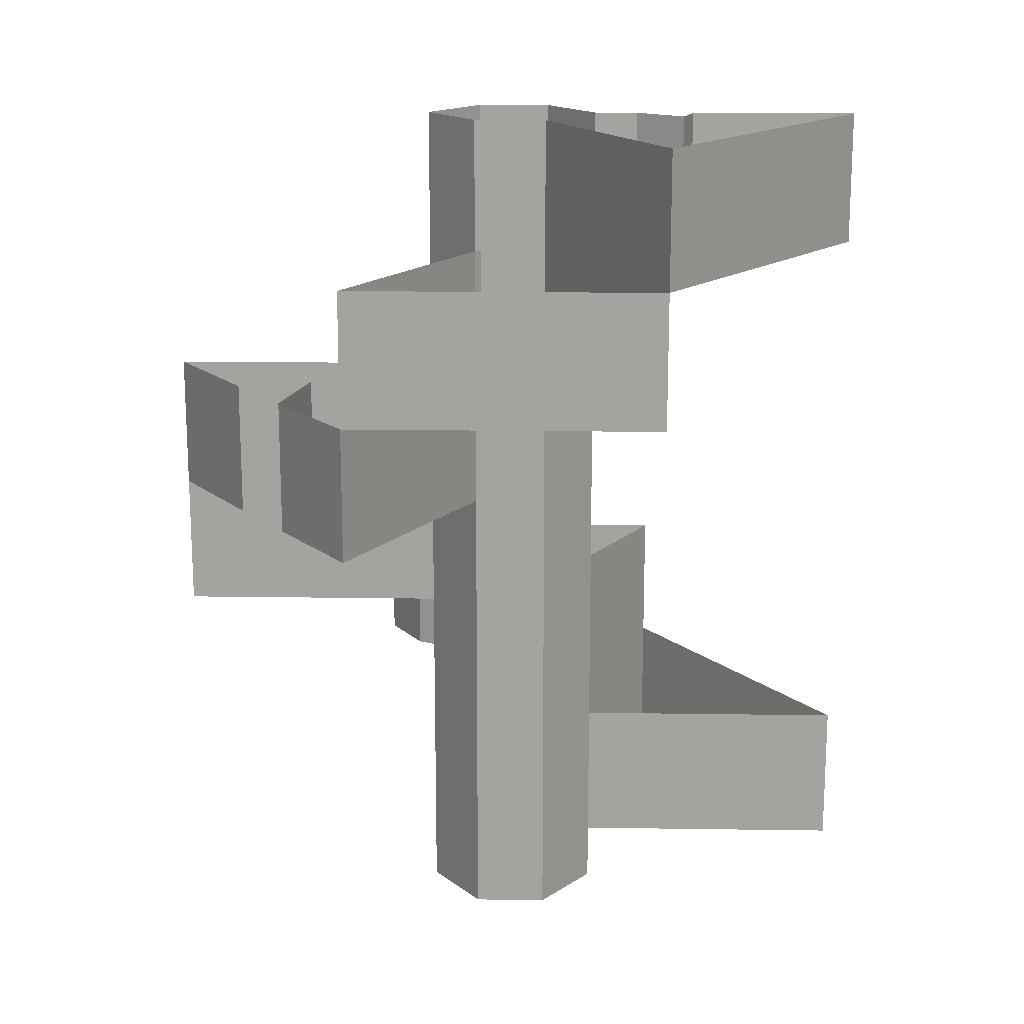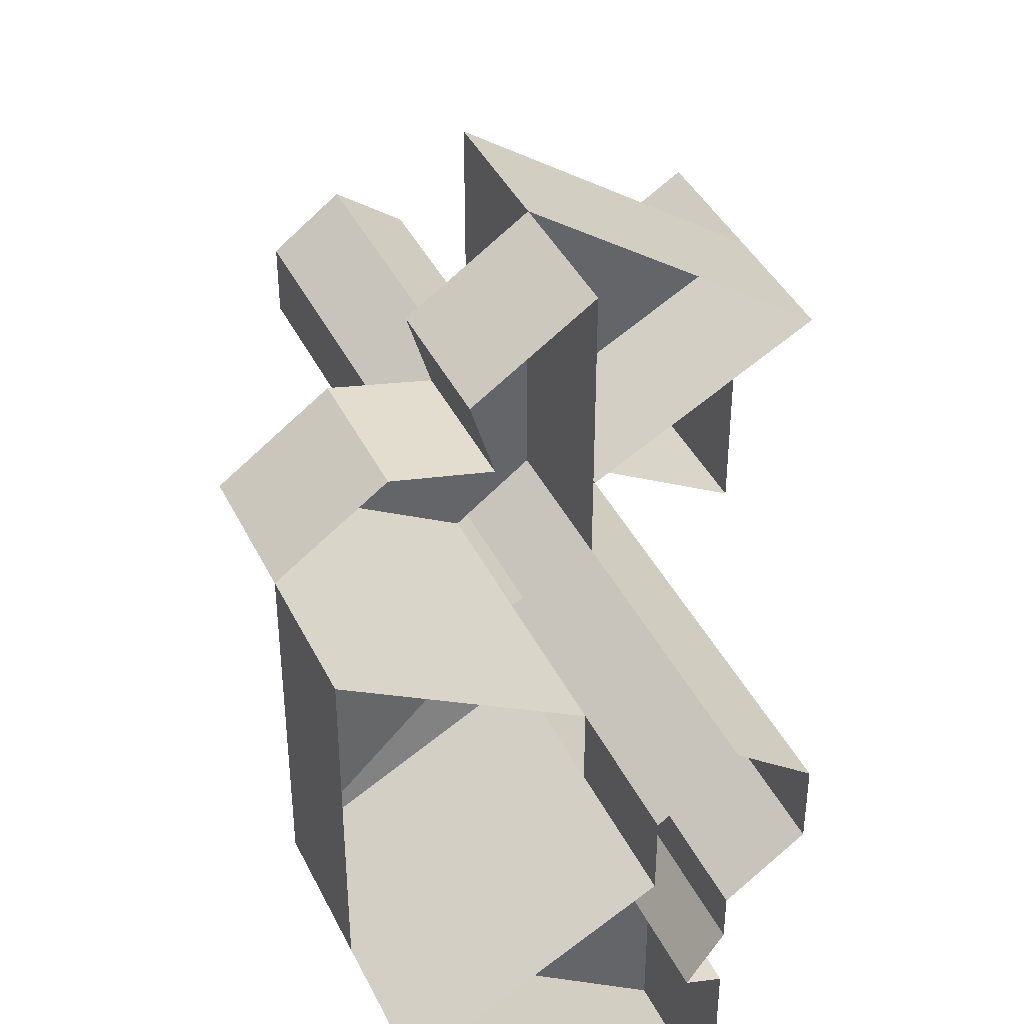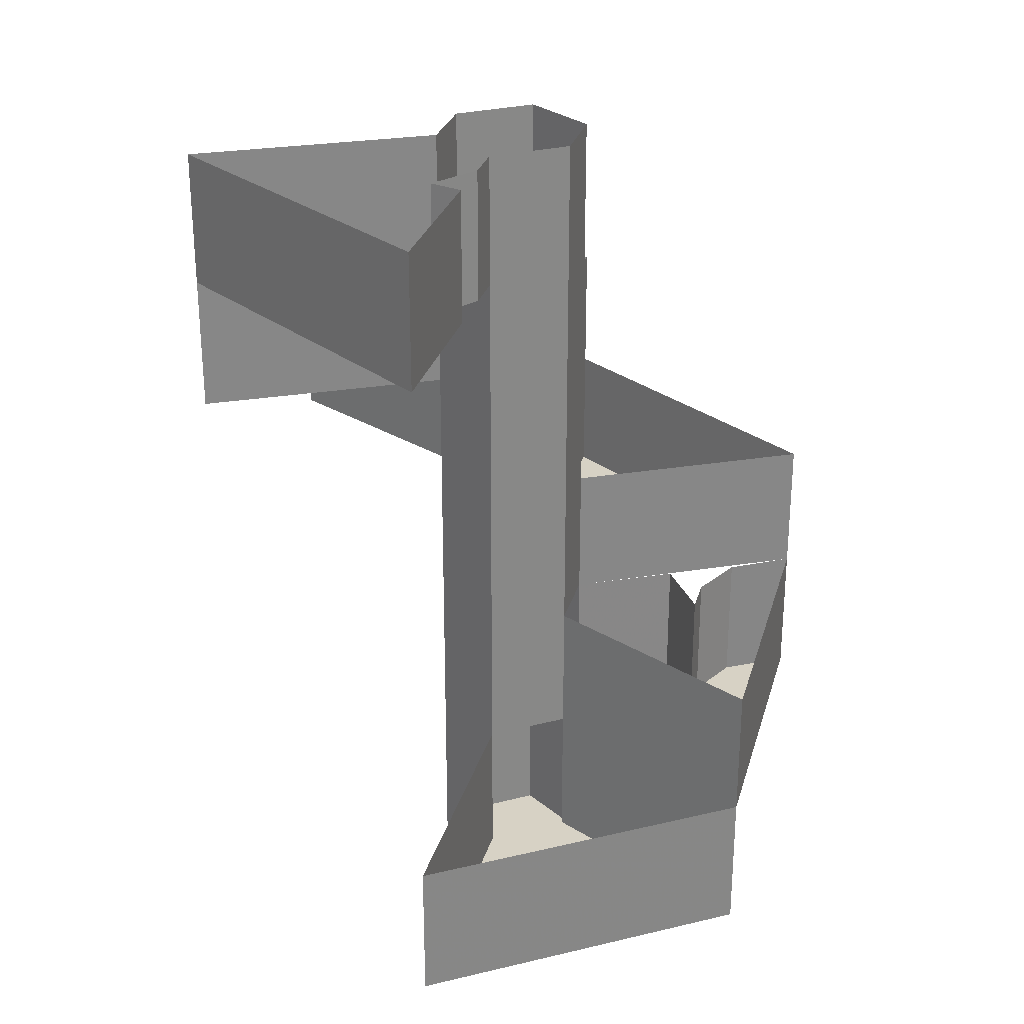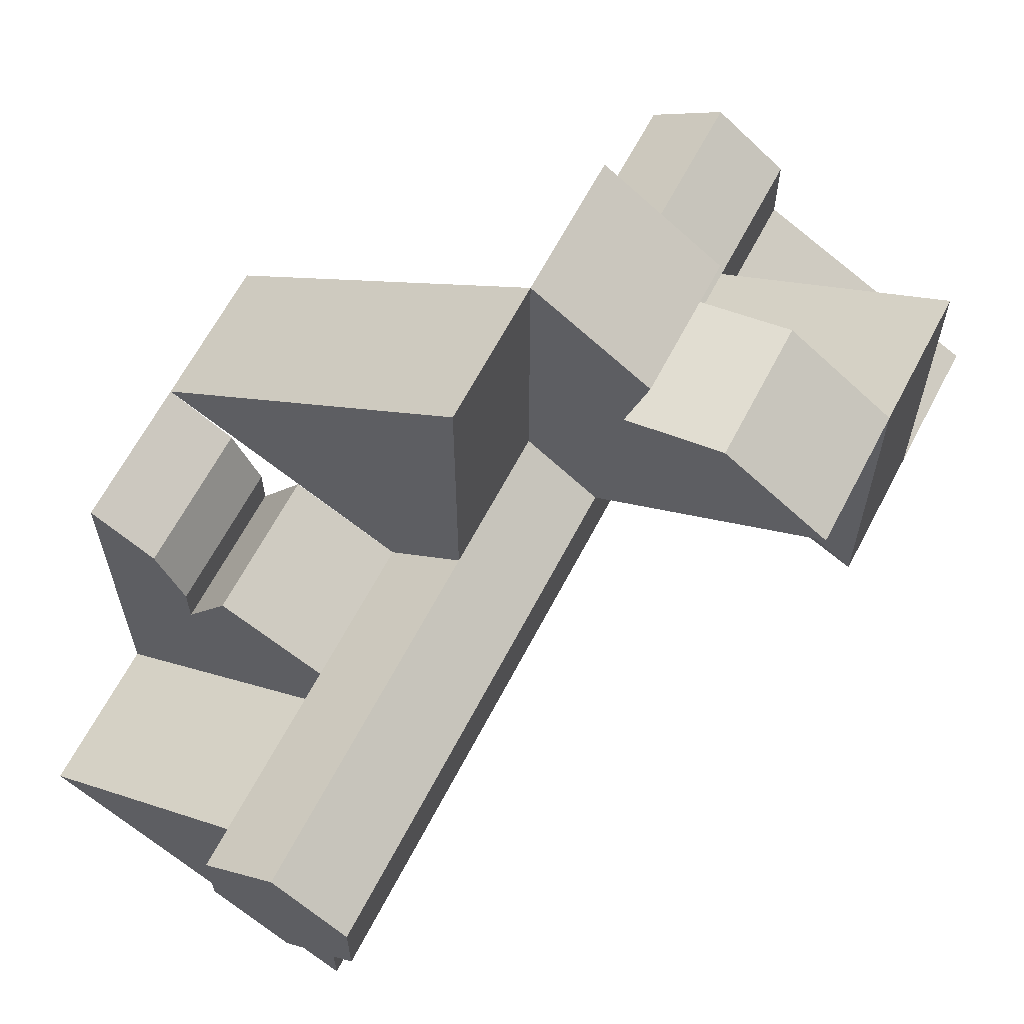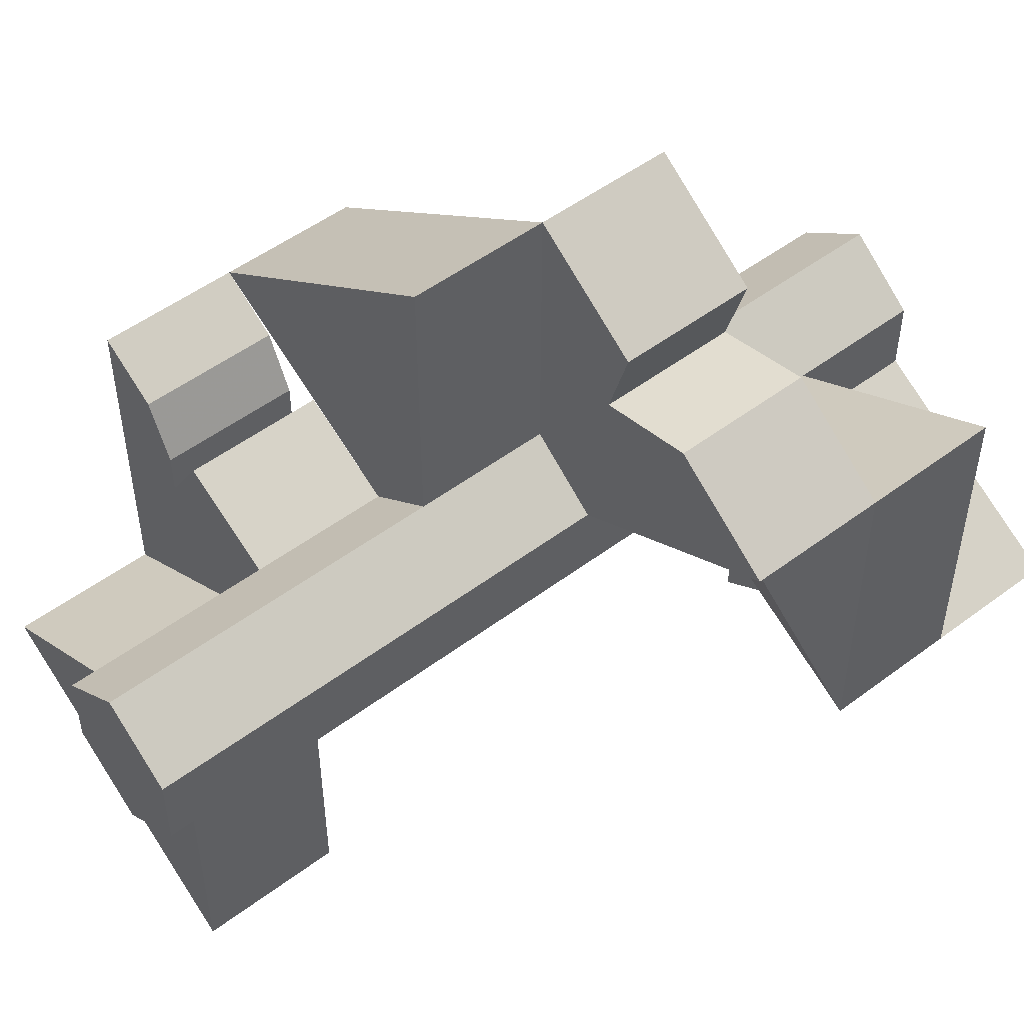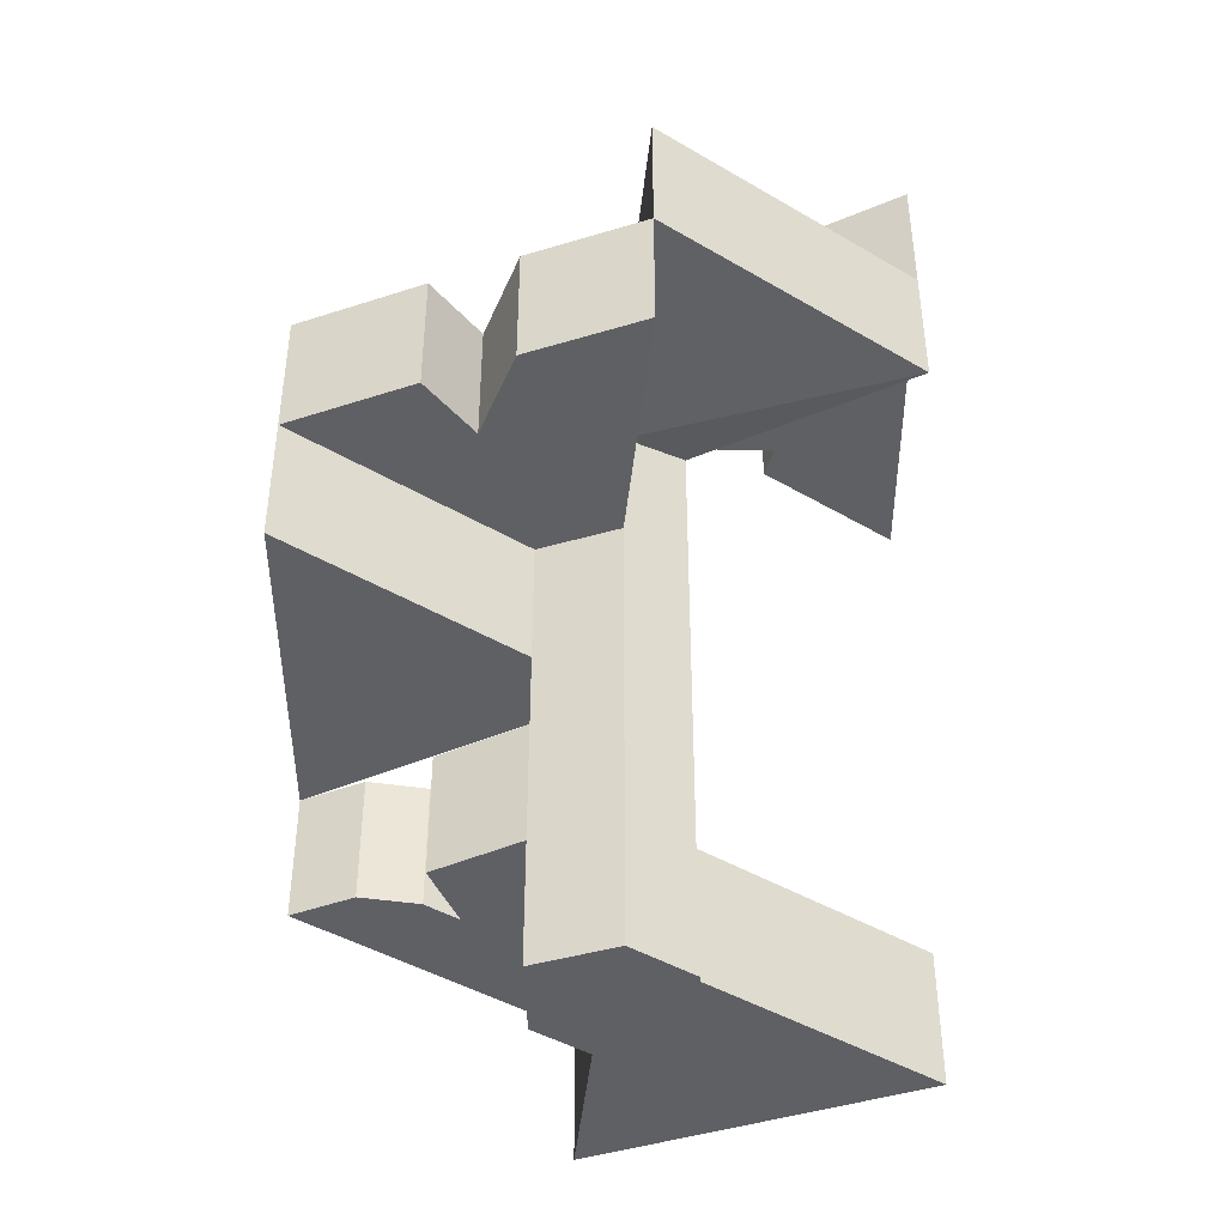
<metadata>
{"format":"obj","ext":"obj","renderer":"f3d","projection":"perspective","resolution":1024,"background":"white","views":[{"elev":16.7,"azim":91.7,"up":"+Y"},{"elev":40.7,"azim":155.7,"up":"+Z"},{"elev":27.6,"azim":-165.3,"up":"+Y"},{"elev":64.0,"azim":27.5,"up":"+Z"},{"elev":51.0,"azim":50.7,"up":"+Z"},{"elev":-43.8,"azim":55.2,"up":"+Y"}]}
</metadata>
<code>
v 0.6172 -0.5781 -0.3359
v 0.6172 -0.2891 -0.3359
v 0.6172 -0.2891 0.3359
v 0.6172 -0.5781 0.3359
v 0.1484 -0.6094 0.07812
v 0.1484 -0.5781 -0.07812
v 0.1484 -0.2891 -0.07812
v 0.1484 -0.2891 -0.3125
v 0 -0.2891 -0.7656
v 0.6172 0 -0.3359
v 0.1484 0 -0.07812
v 0.1484 -0.2891 0.07812
v 0.1484 0 0.07812
v 0 -0.5781 0.1875
v 0 -0.8672 0.7656
v 0 -0.5781 0.7656
v 0 -0.8672 0.1875
v 0.1953 -0.8672 0.4453
v 0.2422 -0.8672 0.6016
v 0.2422 -0.5781 0.6016
v 0.1953 -0.5781 0.4453
v 0.3984 -0.8672 0.4922
v 0.3984 -0.5781 0.4922
v 0.6172 -0.8672 0.3359
v 0.1484 -0.8672 0.07812
v 0.1484 -1.875 0.07812
v 0.1484 -1.875 -0.07812
v 0 -0.2891 -0.1875
v 0 -0.2891 -0.2812
v 0.07031 -0.2891 -0.3828
v 0 -0.2891 -0.4062
v 0 0 -0.7656
v 0 -1.156 0.1875
v 0 -1.875 0.1875
v 0 -1.875 -0.1875
v 0 -1.75 -0.1875
v 0 -1.445 -0.1875
v -0.1484 0 -0.07812
v 0 0 -0.1875
v 0 0 -0.2812
v 0.07031 0 -0.3828
v 0 0 -0.4062
v 0 -1.156 0.7656
v -0.6172 -0.8672 0.3359
v -0.6172 -1.156 0.3359
v -0.1484 -0.8672 0.07812
v -0.1484 -1.156 0.07812
v -0.1484 -1.445 0.07812
v -0.1484 -1.875 0.07812
v -0.1484 -1.875 -0.07812
v -0.1484 -1.75 -0.07812
v -0.6172 -1.75 -0.3359
v 0 -1.75 -0.7656
v 0 -1.445 -0.7656
v -0.6172 -1.445 -0.3359
v -0.1484 -1.445 -0.07812
v -0.4375 -1.445 0.05469
v -0.6172 -1.445 0.3359
v -0.6172 -1.156 -0.3359
v -0.1484 -1.156 -0.07812
v -0.1484 0 0.07812
v 0 0 0.1875
v -0.4922 -1.445 0.2578
v -0.4922 -1.156 0.2578
v -0.4375 -1.445 0.1406
v -0.4375 -1.156 0.1406
v -0.4375 -1.156 0.05469
v -0.3516 -1.445 0.1875
v -0.3516 -1.156 0.1875
f 1 2 3
f 1 3 4
f 1 6 2
f 2 6 7
f 2 9 10
f 2 10 11
f 2 11 7
f 12 5 4
f 12 4 3
f 15 16 14
f 15 14 17
f 15 19 16
f 16 19 20
f 23 22 24
f 23 24 4
f 4 24 25
f 4 25 5
f 9 31 32
f 9 32 10
f 28 39 40
f 28 40 29
f 31 42 32
f 43 15 44
f 43 44 45
f 43 33 15
f 15 33 17
f 45 44 46
f 45 46 47
f 36 53 37
f 37 53 54
f 54 53 52
f 54 52 55
f 55 52 51
f 55 51 56
f 55 58 59
f 55 59 60
f 55 60 56
f 58 45 59
f 45 58 63
f 45 63 64
f 69 68 48
f 69 48 47
f 1 4 5
f 1 5 6
f 2 7 8
f 2 8 9
f 7 11 12
f 12 11 13
f 12 13 14
f 12 14 5
f 15 17 18
f 15 18 19
f 20 19 18
f 20 18 21
f 21 18 22
f 21 22 23
f 5 25 6
f 6 25 26
f 6 26 27
f 6 27 28
f 6 28 7
f 7 28 29
f 7 29 30
f 7 30 8
f 8 30 9
f 9 30 31
f 24 22 18
f 24 18 25
f 25 18 17
f 25 17 33
f 25 33 34
f 25 34 26
f 26 34 27
f 27 34 35
f 27 35 36
f 27 36 37
f 27 37 28
f 28 37 38
f 28 38 39
f 29 40 41
f 29 41 30
f 30 41 42
f 30 42 31
f 43 45 33
f 45 47 33
f 33 47 48
f 33 48 49
f 33 49 34
f 34 49 35
f 35 49 50
f 35 50 36
f 36 50 51
f 36 51 52
f 36 52 53
f 55 56 57
f 55 57 58
f 56 60 37
f 37 60 38
f 38 60 61
f 61 60 46
f 61 46 62
f 62 46 14
f 62 14 13
f 64 63 65
f 64 65 66
f 66 65 57
f 66 57 67
f 67 57 68
f 67 68 69
f 68 57 56
f 68 56 48
f 48 56 51
f 48 51 50
f 48 50 49
f 58 57 65
f 58 65 63
f 47 46 60
f 17 14 46

</code>
